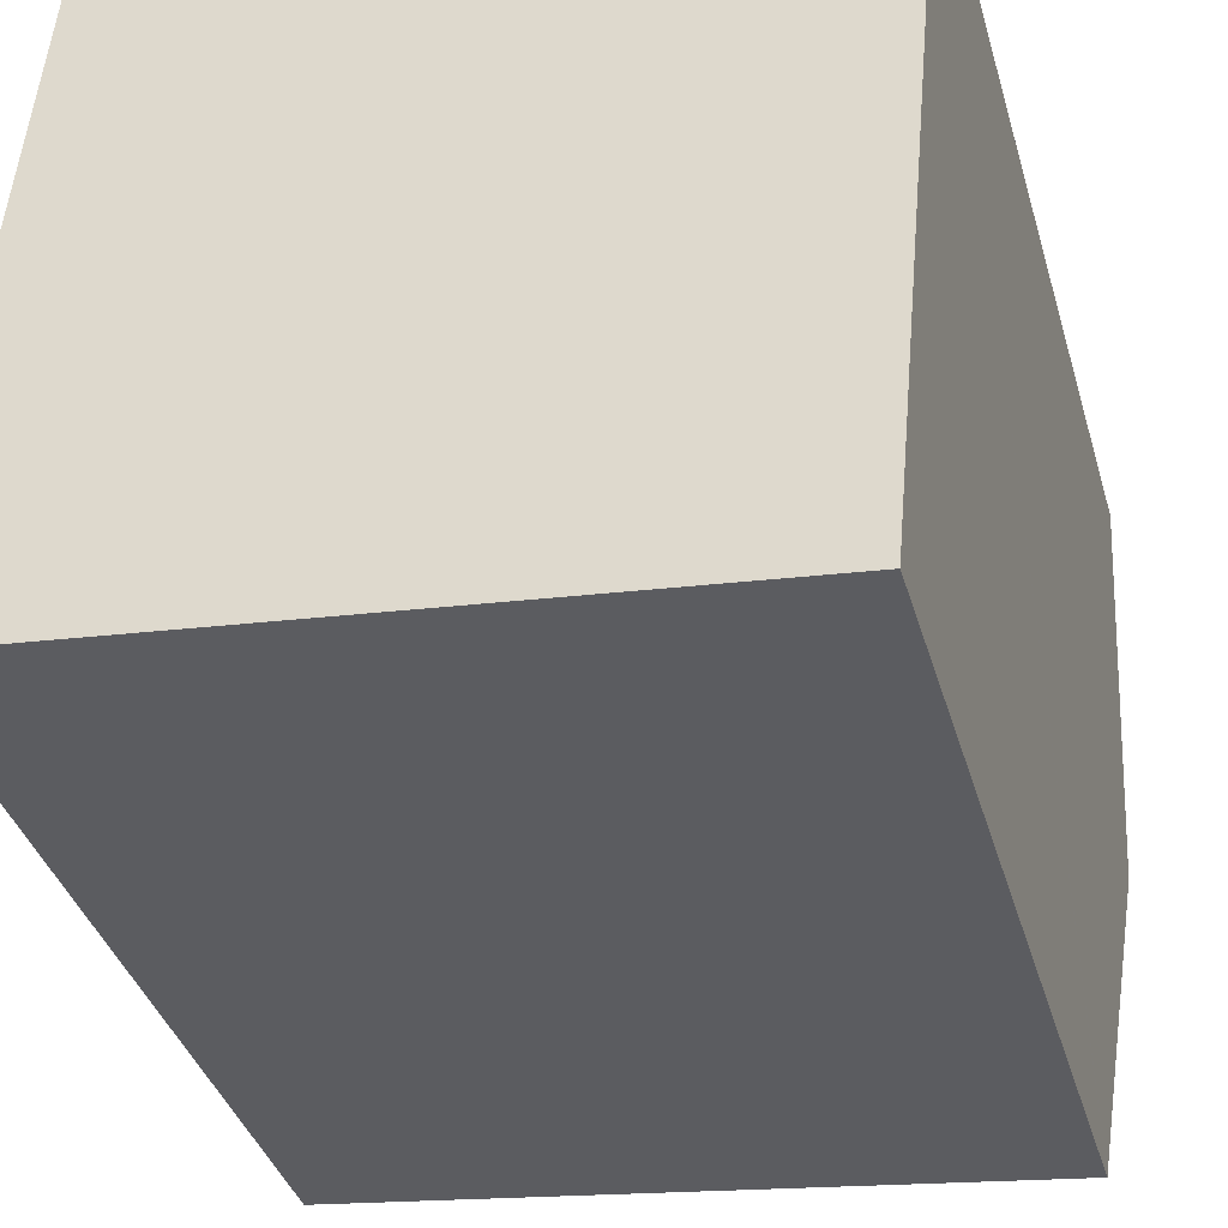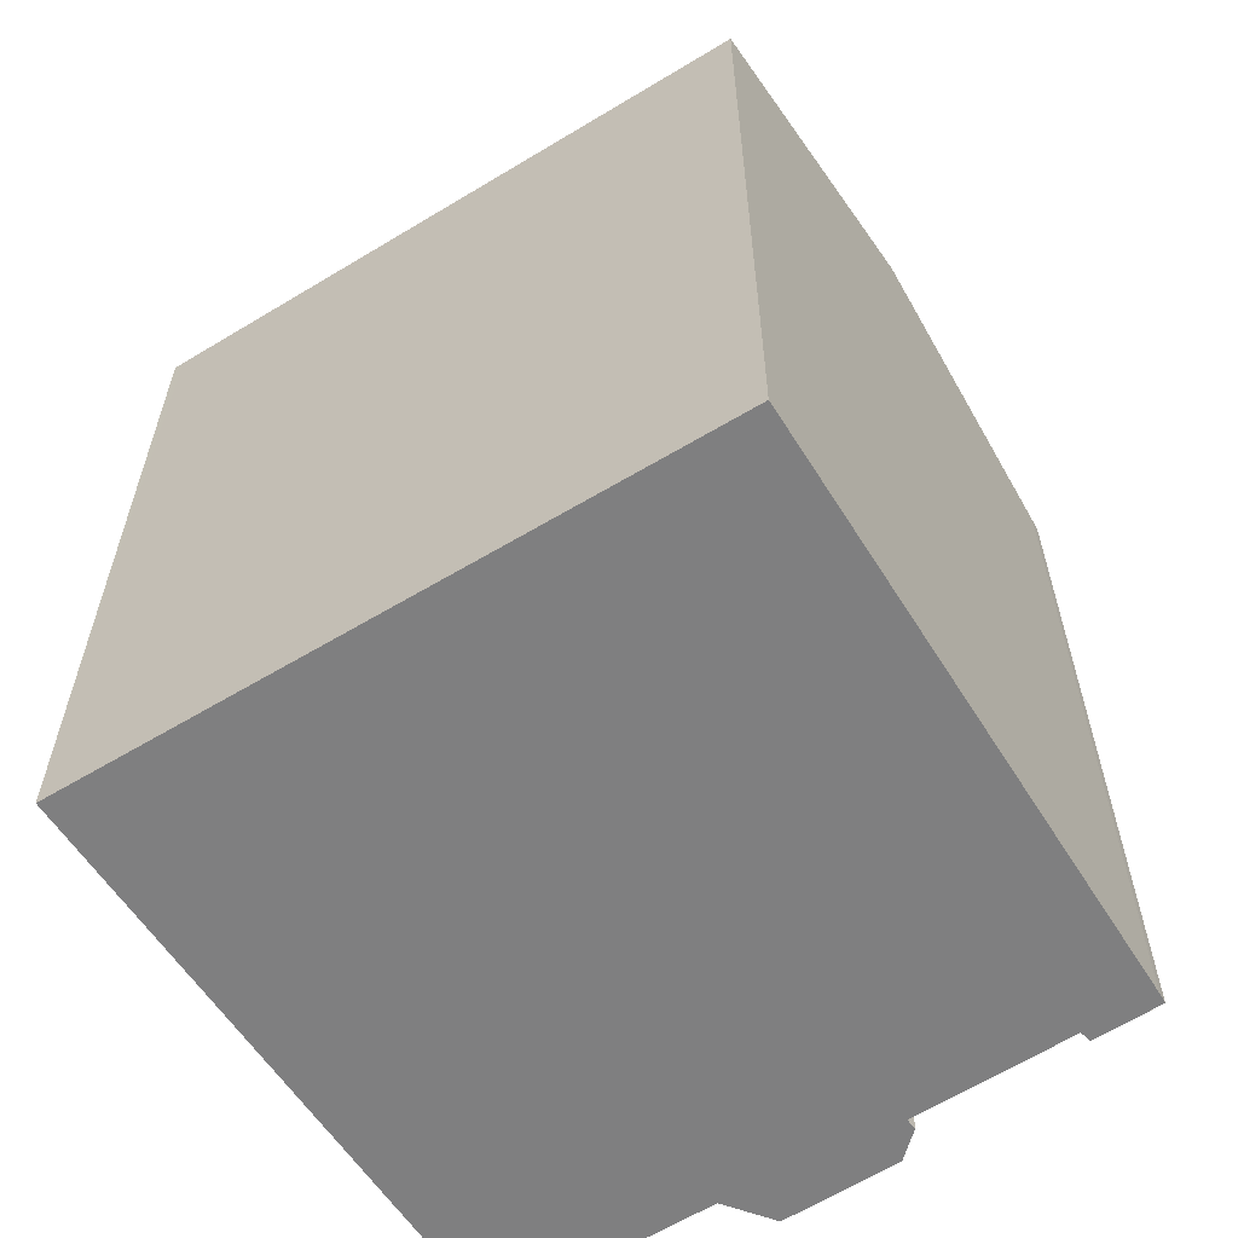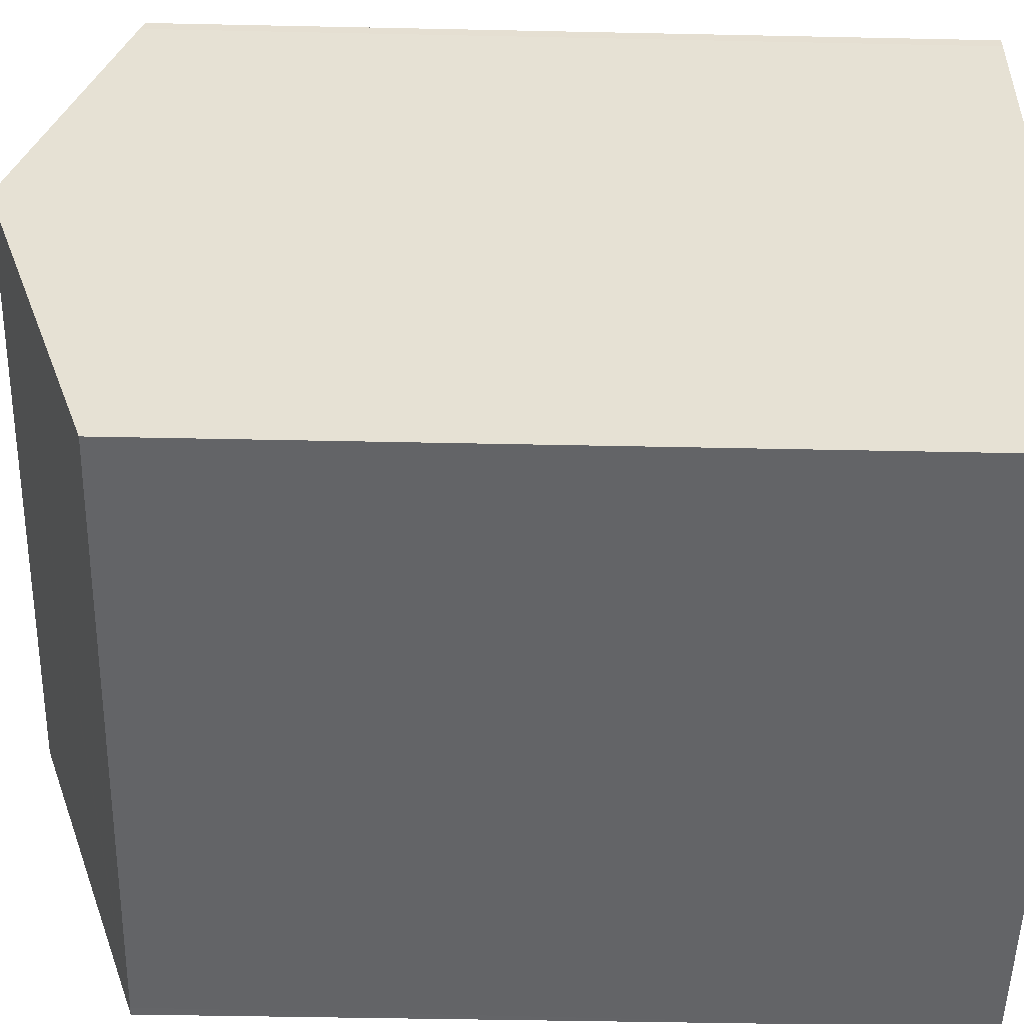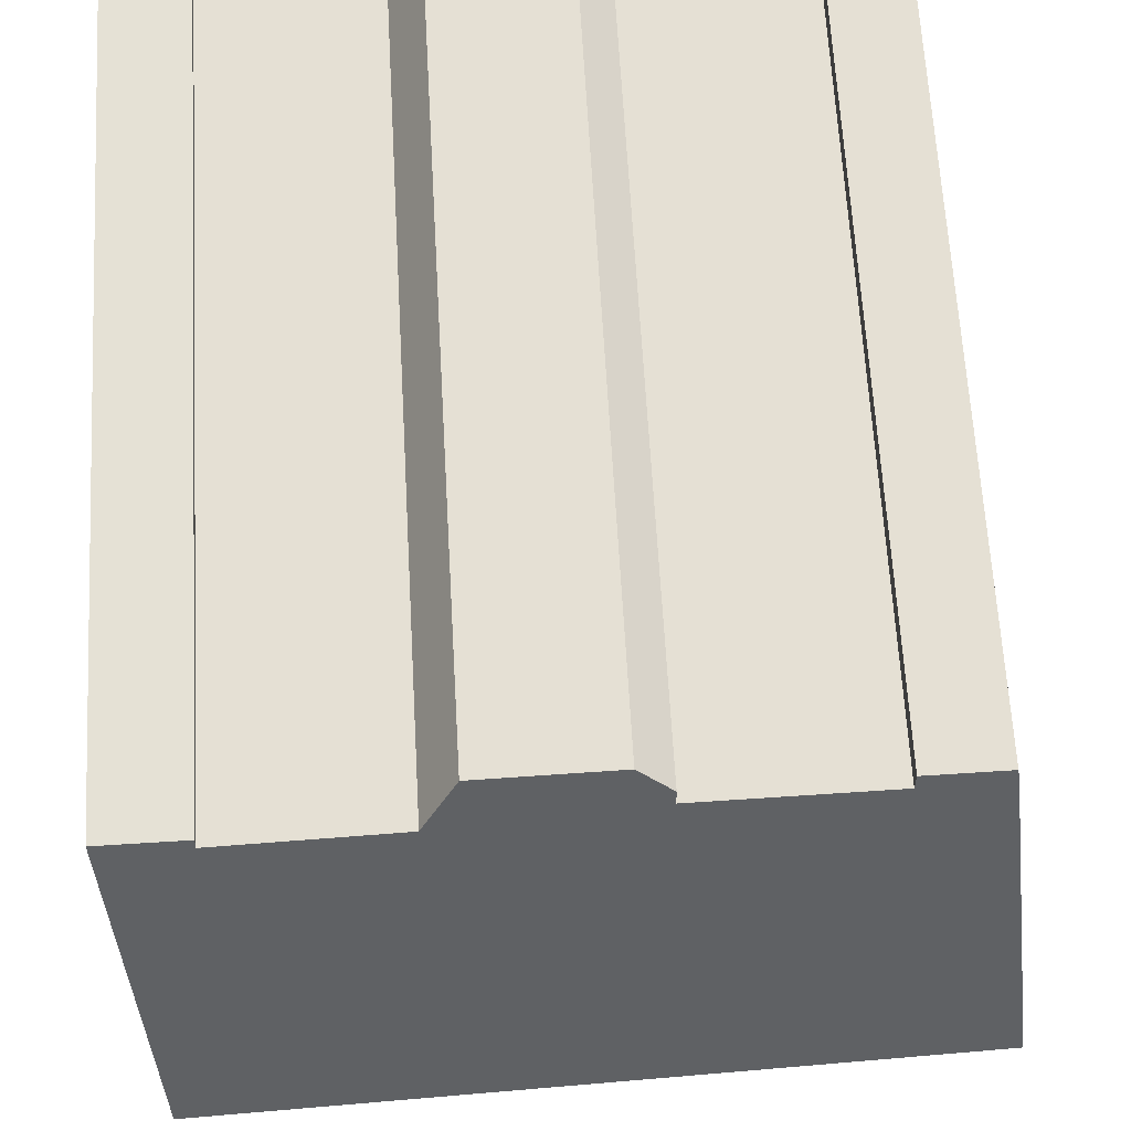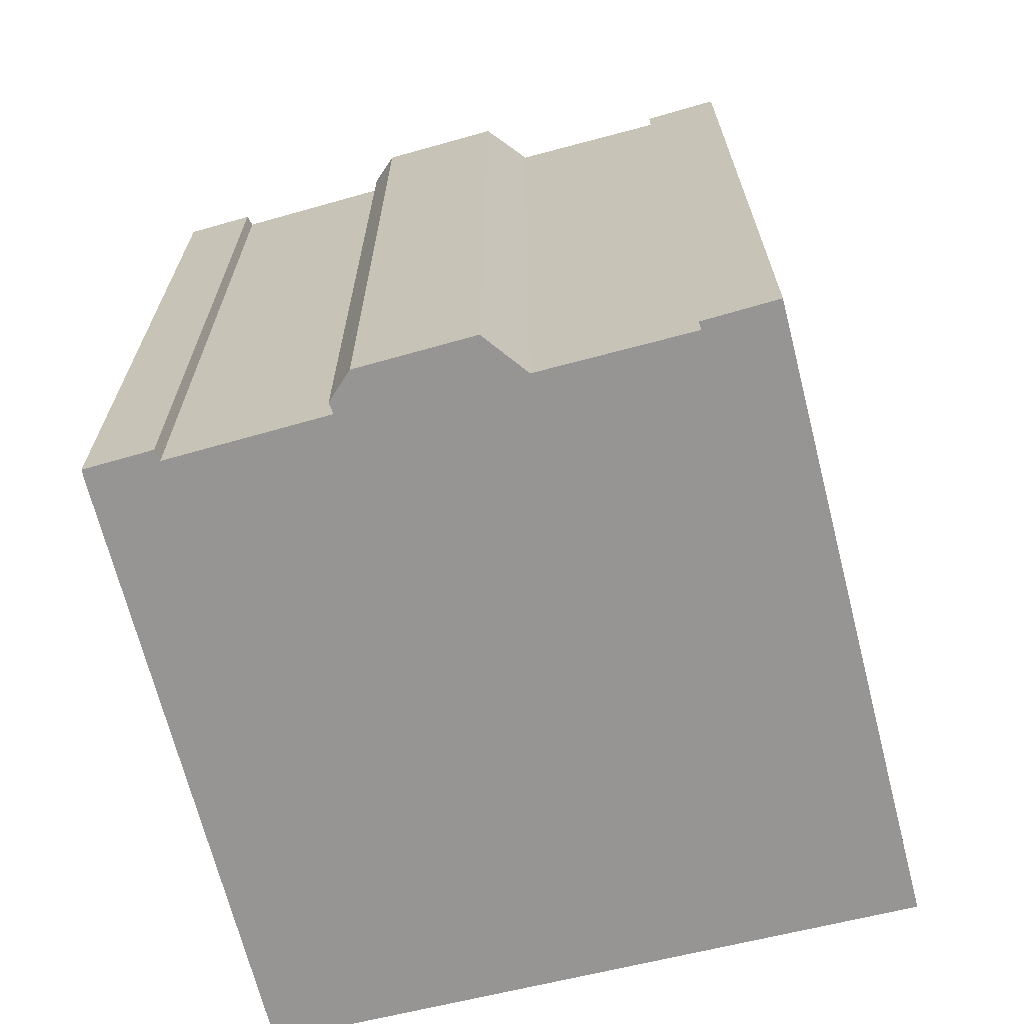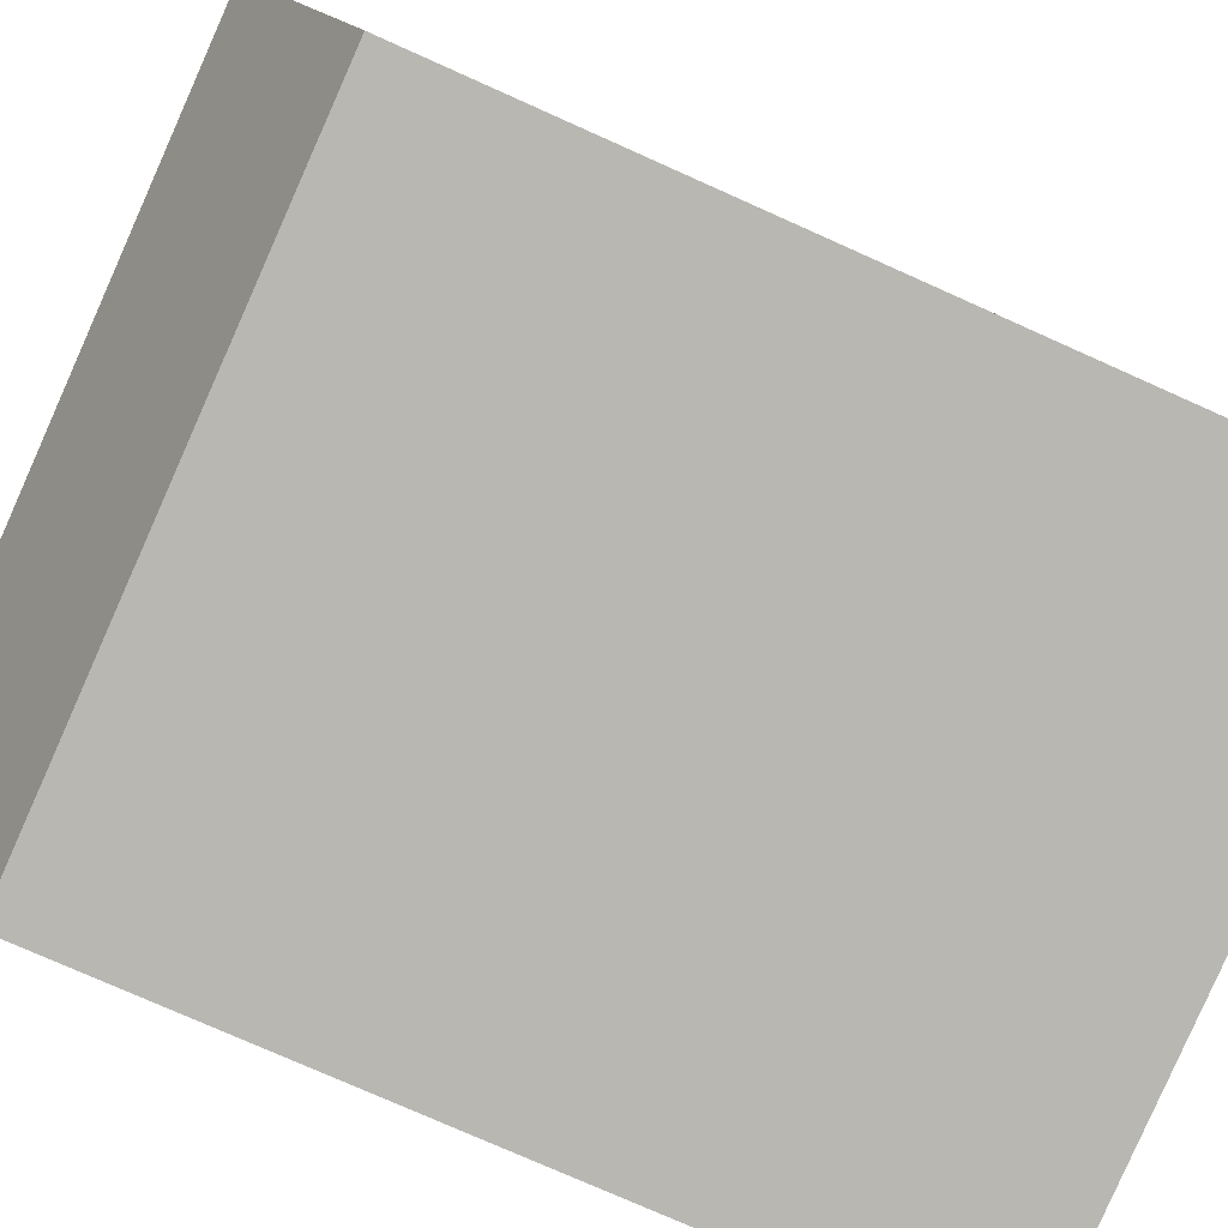
<metadata>
{"format":"obj","ext":"obj","renderer":"f3d","projection":"perspective","resolution":1024,"background":"white","views":[{"elev":-36.9,"azim":15.4,"up":"+Z"},{"elev":-59.7,"azim":-142.5,"up":"+Y"},{"elev":-45.5,"azim":-91.4,"up":"+Z"},{"elev":63.1,"azim":176.8,"up":"+Z"},{"elev":-67.6,"azim":19.5,"up":"+Y"},{"elev":-76.4,"azim":-114.1,"up":"+Z"}]}
</metadata>
<code>
v  12.01 14.53 -1.158
v  0.606 16.62 6.148
v  12.56 16.62 4.952
v  12.01 14.51 -1.201
v  11.84 14.51 -1.183
v  0 14.51 8.886e-16
v  6.01 14.52 11.79
v  5.479 14.75 11.16
v  5.475 14.68 11.37
v  13.06 14.69 10.59
v  11.66 14.76 10.52
v  11.66 14.71 10.67
v  1.155 14.74 11.64
v  1.126 14.81 11.42
v  2.436 14.72 11.57
v  2.457 14.79 11.35
v  8.777 14.78 10.74
v  8.221 14.49 11.65
v  5.475 -6.964e-16 11.37
v  6.01 -7.22e-16 11.79
v  8.221 -7.132e-16 11.65
v  8.777 -6.578e-16 10.74
v  11.66 -6.44e-16 10.52
v  11.66 -6.532e-16 10.67
v  13.06 -6.484e-16 10.59
v  1.155 -7.129e-16 11.64
v  2.436 -7.082e-16 11.57
v  2.457 -6.948e-16 11.35
v  5.479 -6.832e-16 11.16
v  0 0 0
v  1.126 -6.995e-16 11.42
v  0.606 -3.765e-16 6.148
v  12.01 7.091e-17 -1.158
v  12.01 7.354e-17 -1.201
v  12.56 -3.032e-16 4.952
v  11.84 7.244e-17 -1.183
g defaultobject
f 1 2 3
f 2 1 4
f 2 4 5
f 2 5 6
f 7 8 9
f 10 11 12
f 13 2 14
f 2 13 15
f 2 15 16
f 2 16 3
f 3 16 8
f 3 8 7
f 3 7 17
f 17 7 18
f 3 17 11
f 3 11 10
f 19 7 9
f 7 19 20
f 20 18 7
f 18 20 21
f 18 22 17
f 22 18 21
f 22 11 17
f 11 22 23
f 24 10 12
f 10 24 25
f 26 15 13
f 15 26 27
f 28 8 16
f 8 28 29
f 23 12 11
f 12 23 24
f 30 2 6
f 2 30 14
f 14 30 31
f 31 30 32
f 31 13 14
f 13 31 26
f 29 9 8
f 9 29 19
f 25 3 10
f 3 25 1
f 1 25 4
f 4 25 33
f 4 33 34
f 33 25 35
f 15 28 16
f 28 15 27
f 34 5 4
f 5 34 6
f 6 34 30
f 30 34 36
f 31 27 26
f 27 31 32
f 27 32 28
f 28 32 29
f 29 32 30
f 29 30 20
f 20 30 21
f 21 30 36
f 21 36 22
f 22 36 23
f 23 36 25
f 25 36 35
f 35 36 33
f 33 36 34
f 25 24 23
f 20 19 29

</code>
